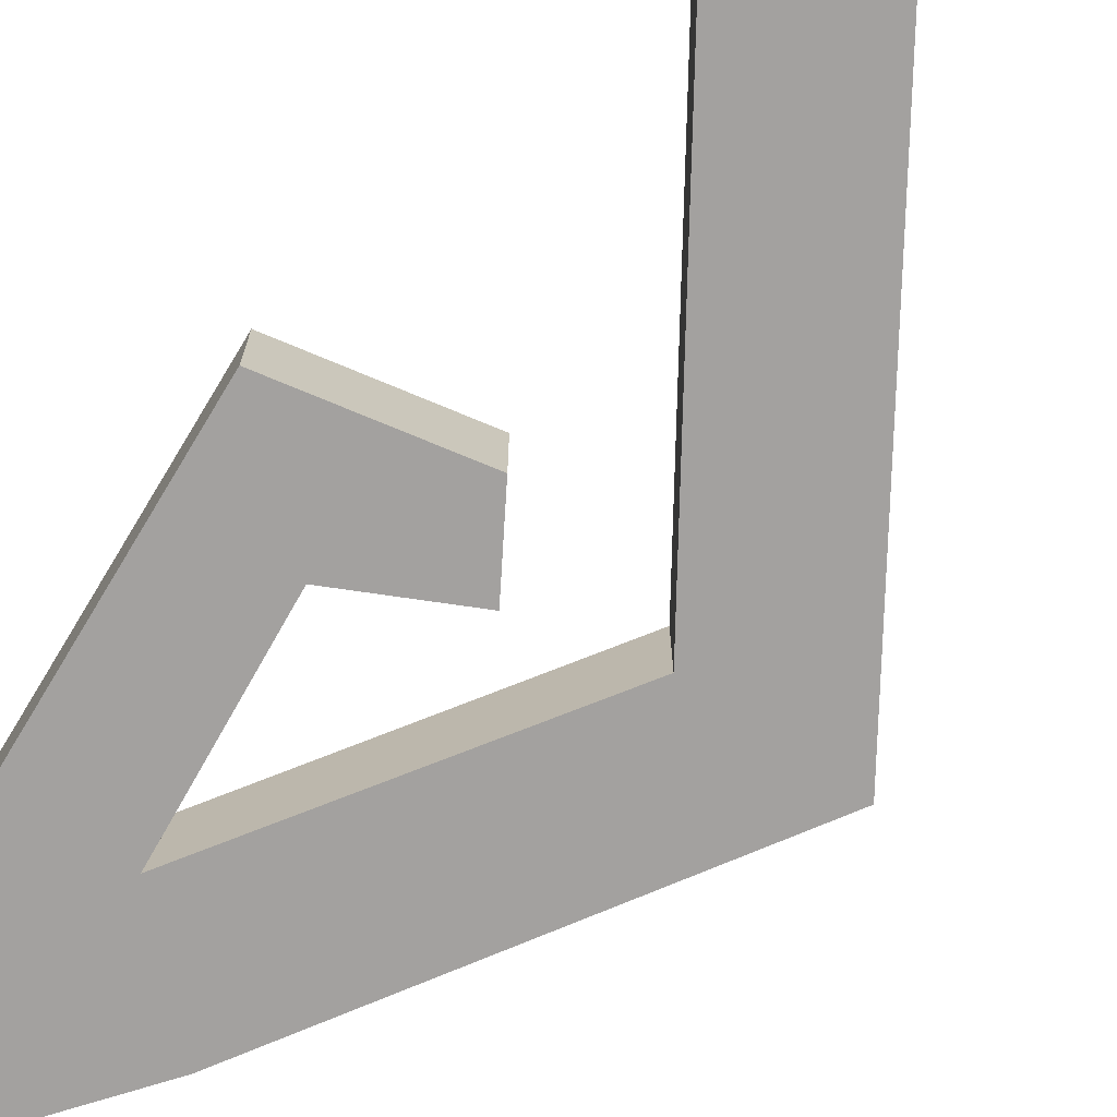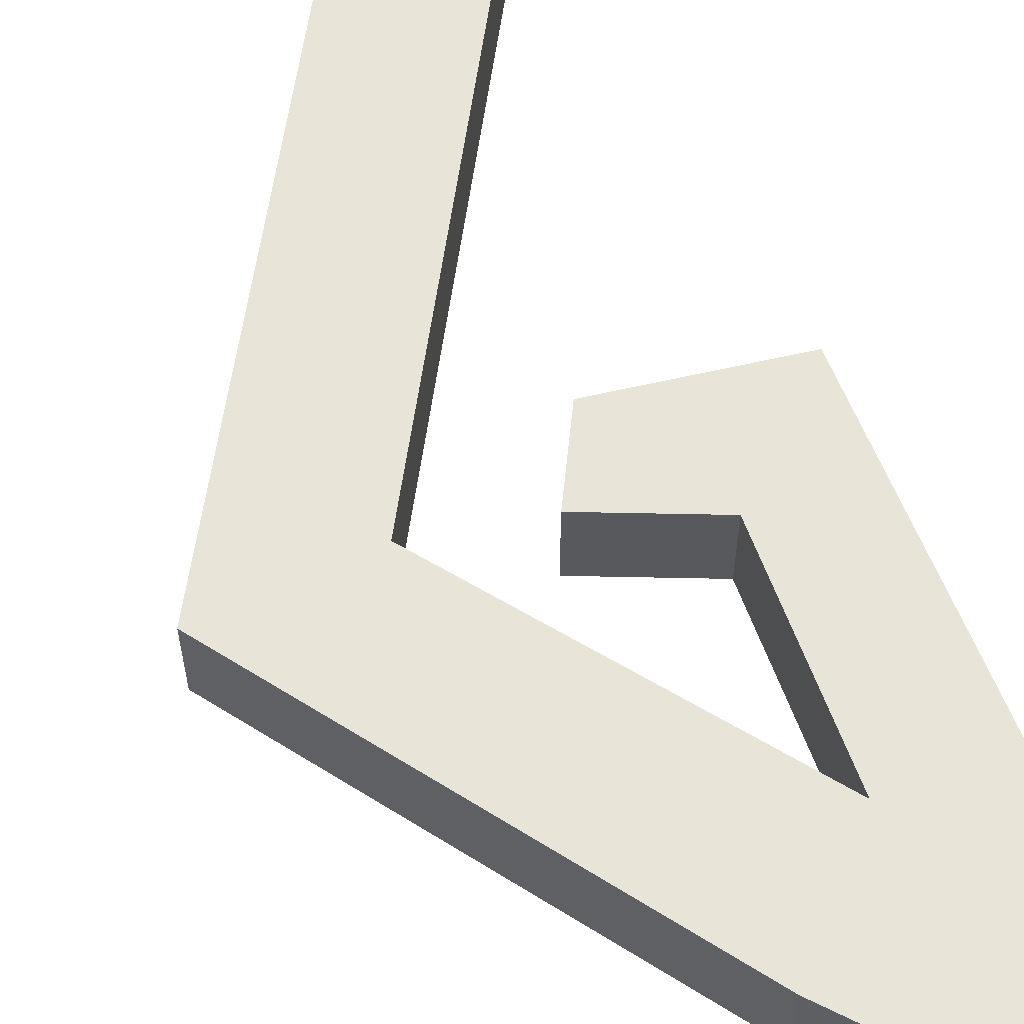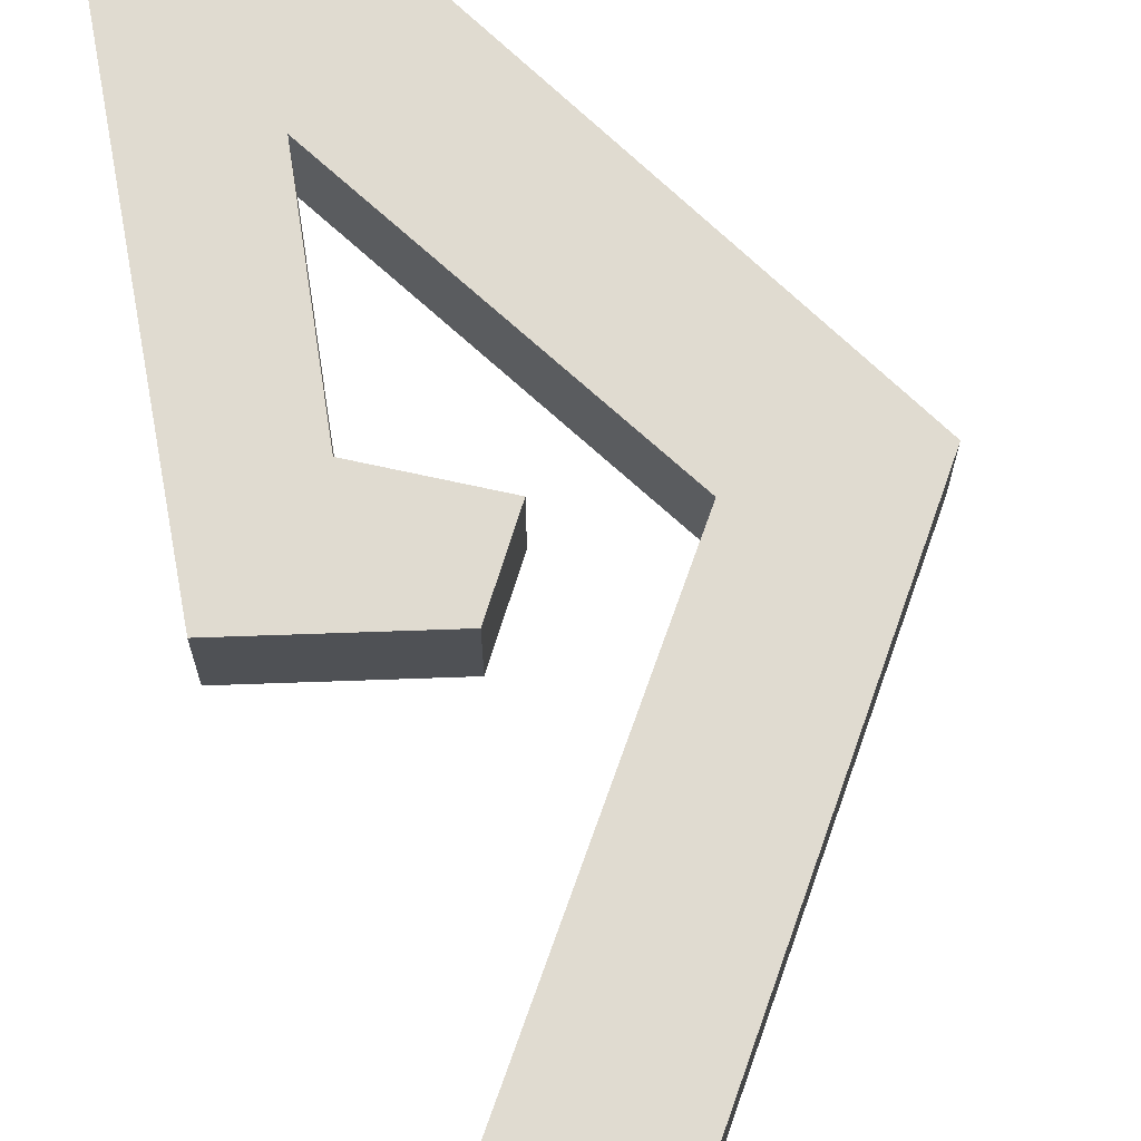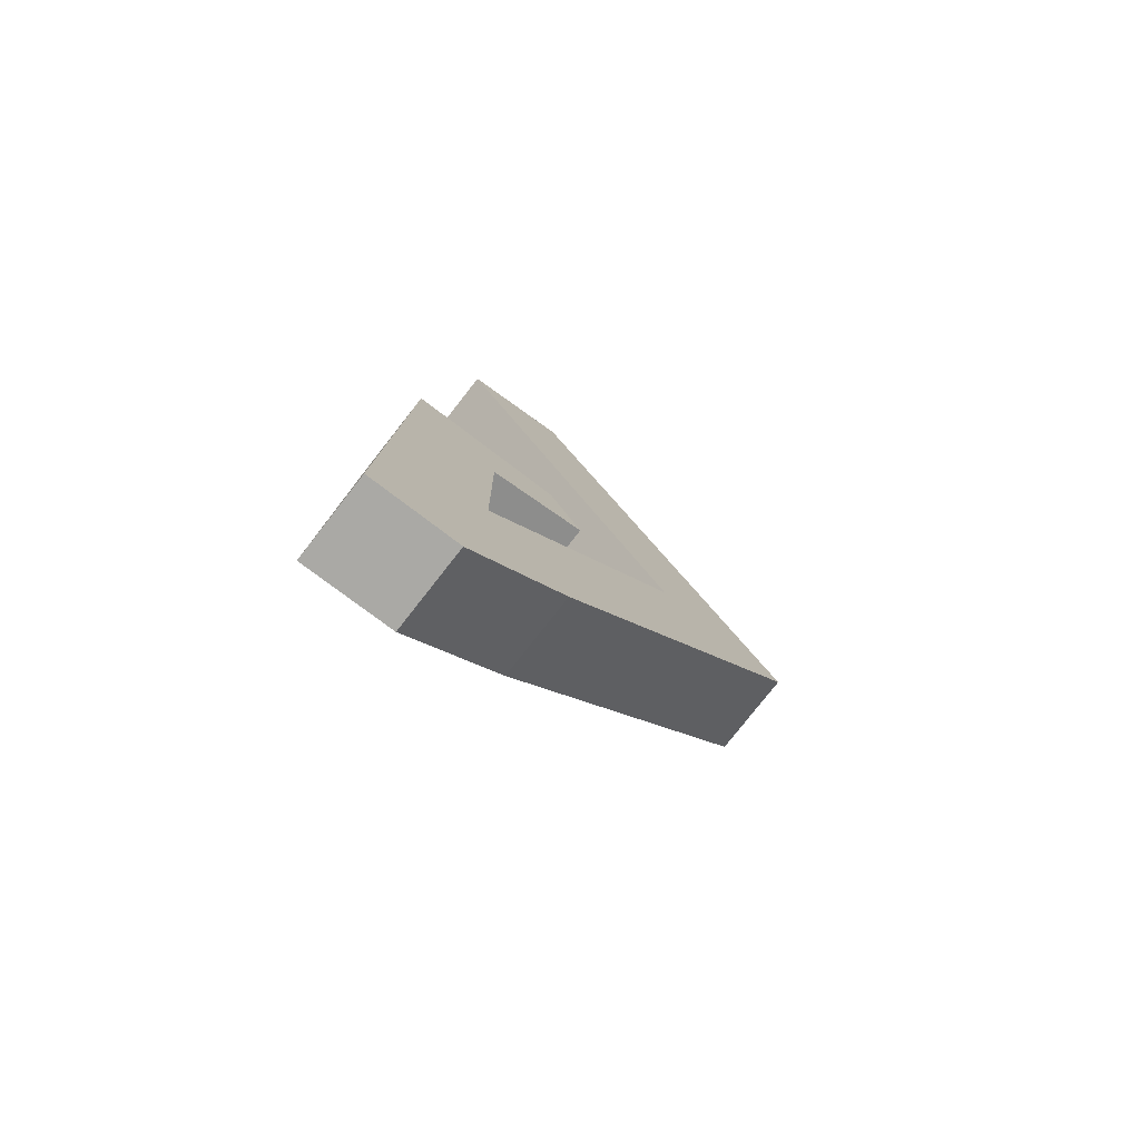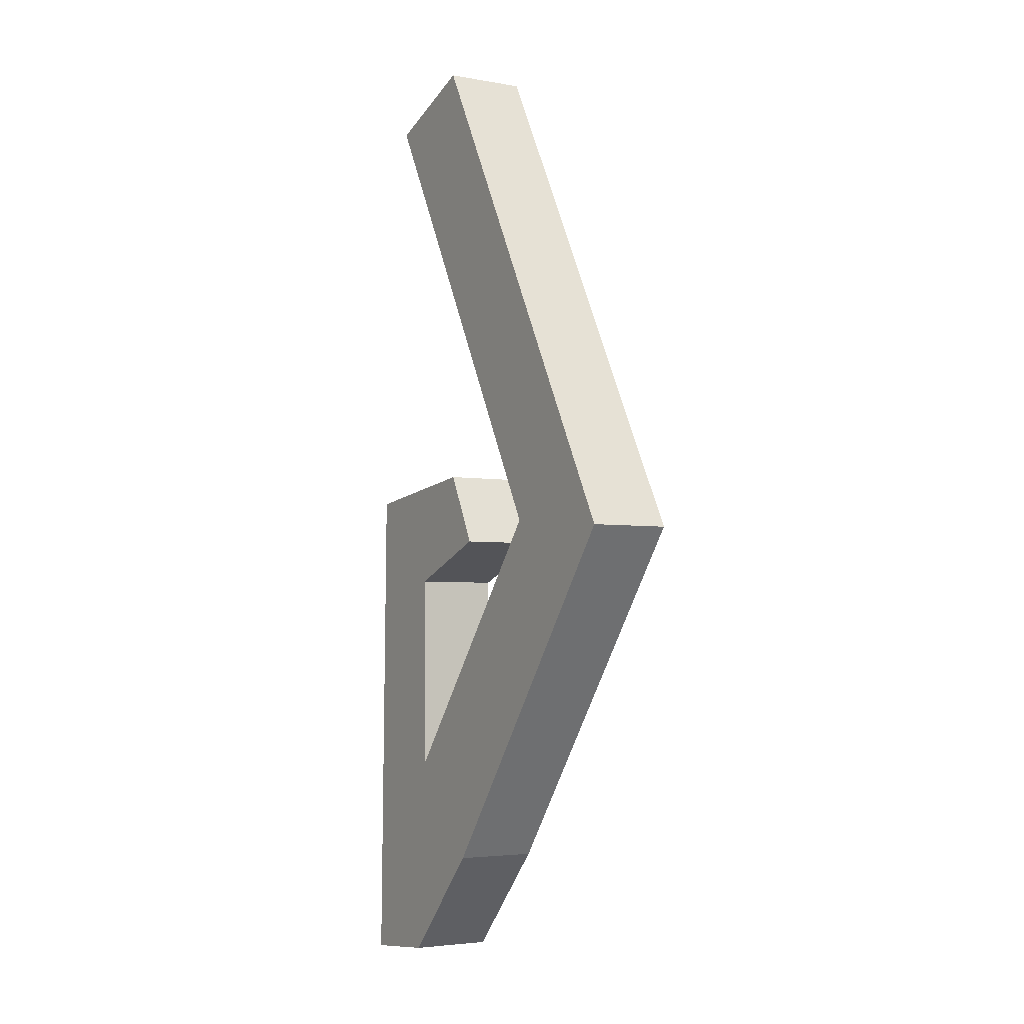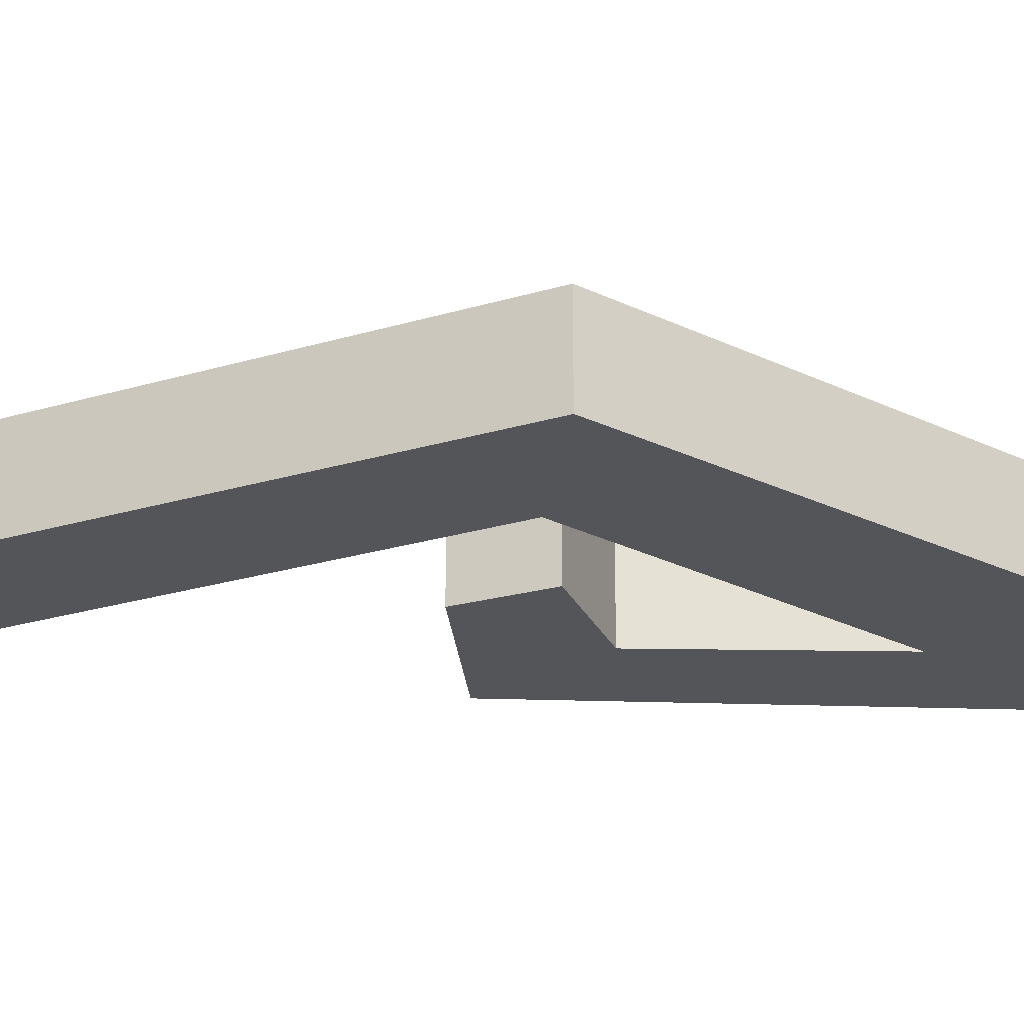
<metadata>
{"format":"obj","ext":"obj","renderer":"f3d","projection":"perspective","resolution":1024,"background":"white","views":[{"elev":-72.3,"azim":149.9,"up":"+Z"},{"elev":60.7,"azim":-20.6,"up":"+Z"},{"elev":69.9,"azim":170.7,"up":"+Z"},{"elev":-78.6,"azim":141.9,"up":"+Y"},{"elev":-3.8,"azim":-121.0,"up":"+Y"},{"elev":-24.5,"azim":-92.2,"up":"+Z"}]}
</metadata>
<code>
o E.002_Plane.006
v 0.008929 -0.03822 0.007496
v 0.0279 -0.07715 0.007496
v 0.009338 -0.00163 0.007496
v 0.02626 0.01517 0.007496
v -0.006645 -0.05584 0.007496
v 0.01139 -0.07551 0.007496
v -0.02796 0.008909 0.007496
v -0.05337 0.00686 0.007496
v -0.002137 0.1003 0.007496
v 0.01794 0.09251 0.007496
v -0.009104 0.005746 0.007496
v -0.002547 0.01886 0.007496
v 0.008929 -0.03822 -0.007496
v 0.0279 -0.07715 -0.007496
v 0.009338 -0.00163 -0.007496
v 0.02626 0.01517 -0.007496
v -0.006645 -0.05584 -0.007496
v 0.01139 -0.07551 -0.007496
v -0.02796 0.008909 -0.007496
v -0.05337 0.00686 -0.007496
v -0.002137 0.1003 -0.007496
v 0.01794 0.09251 -0.007496
v -0.009104 0.005746 -0.007496
v -0.002547 0.01886 -0.007496
f 1 2 4 3
f 2 1 5 6
f 5 1 7 8
f 10 9 8 7
f 12 11 3 4
f 13 15 16 14
f 14 18 17 13
f 17 20 19 13
f 22 19 20 21
f 24 16 15 23
f 1 3 15 13
f 4 2 14 16
f 6 5 17 18
f 2 6 18 14
f 7 1 13 19
f 5 8 20 17
f 8 9 21 20
f 9 10 22 21
f 10 7 19 22
f 3 11 23 15
f 11 12 24 23
f 12 4 16 24

</code>
